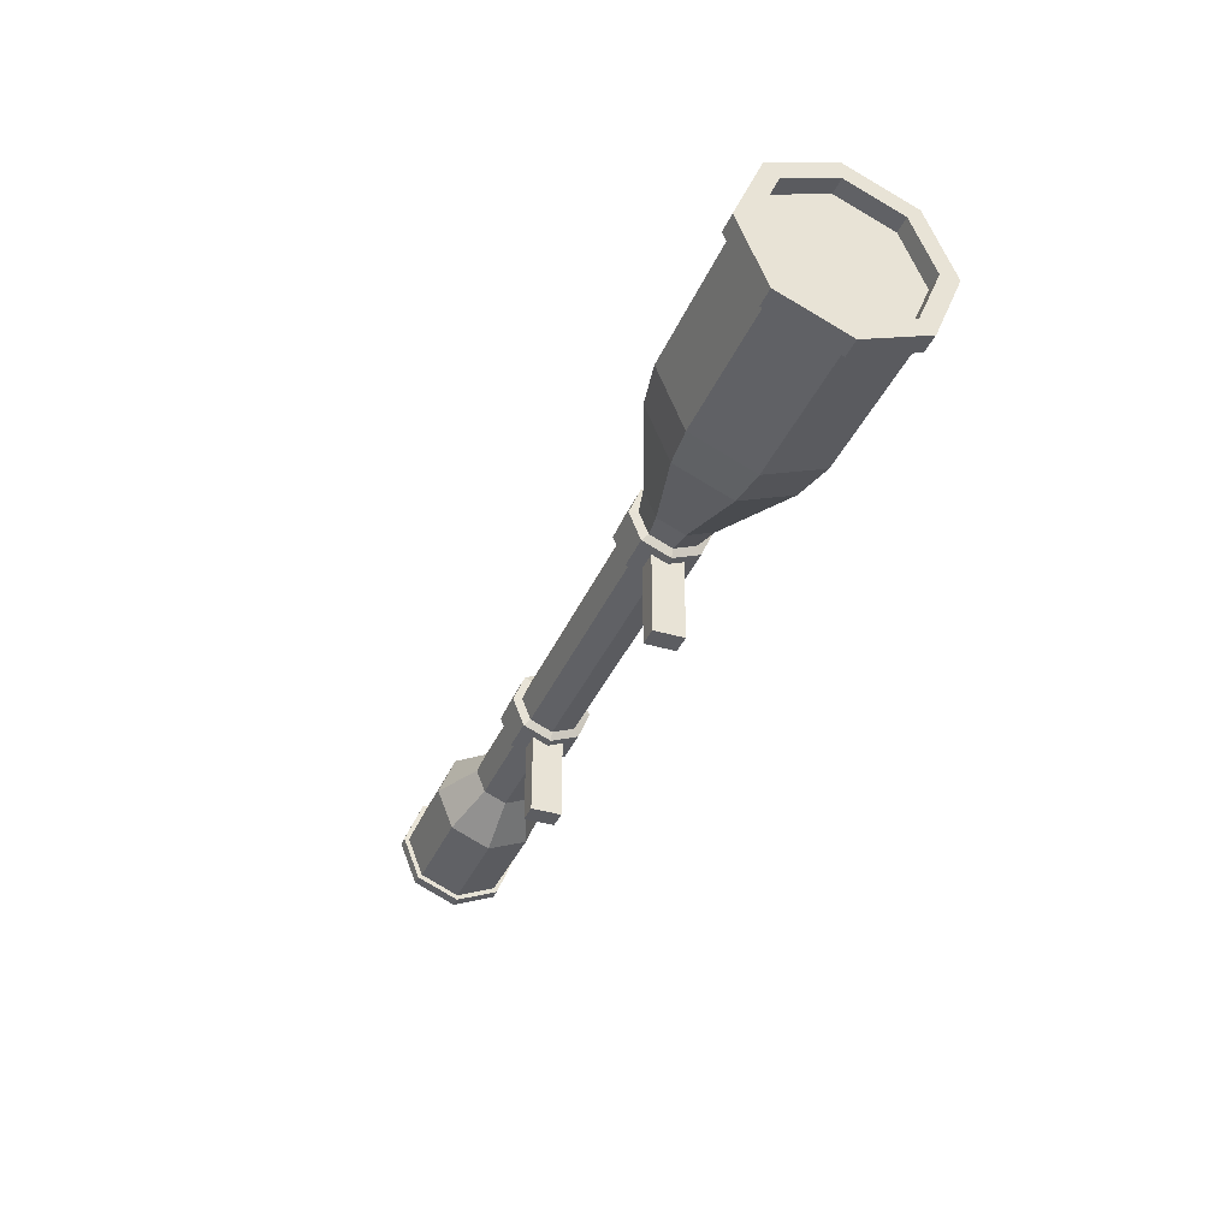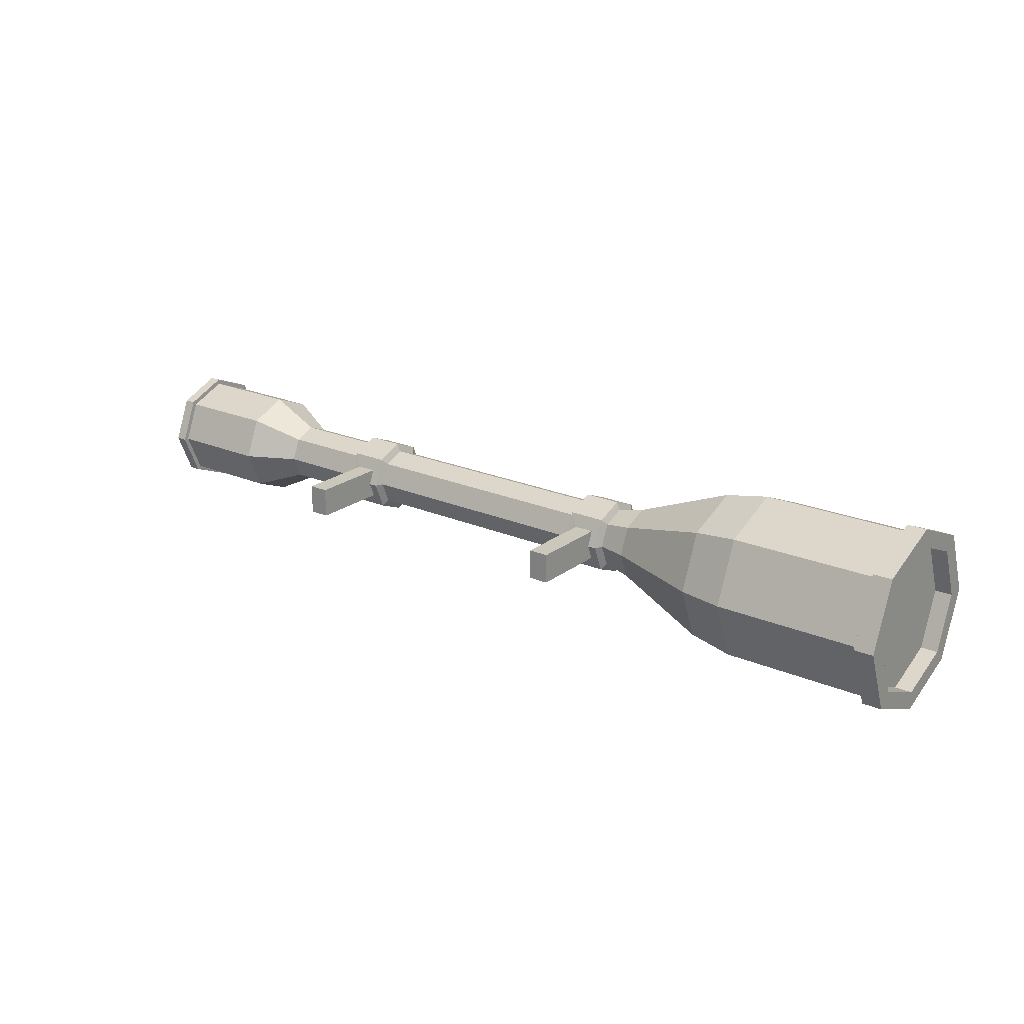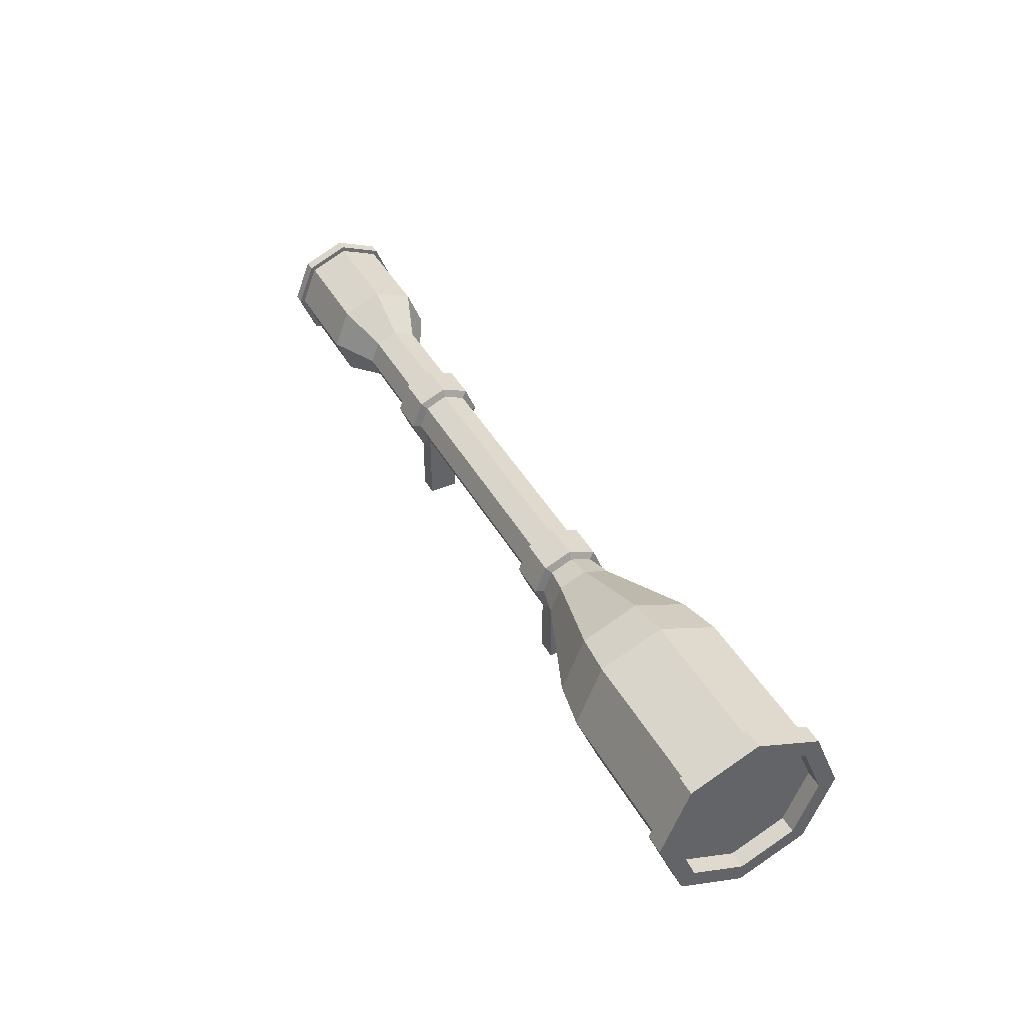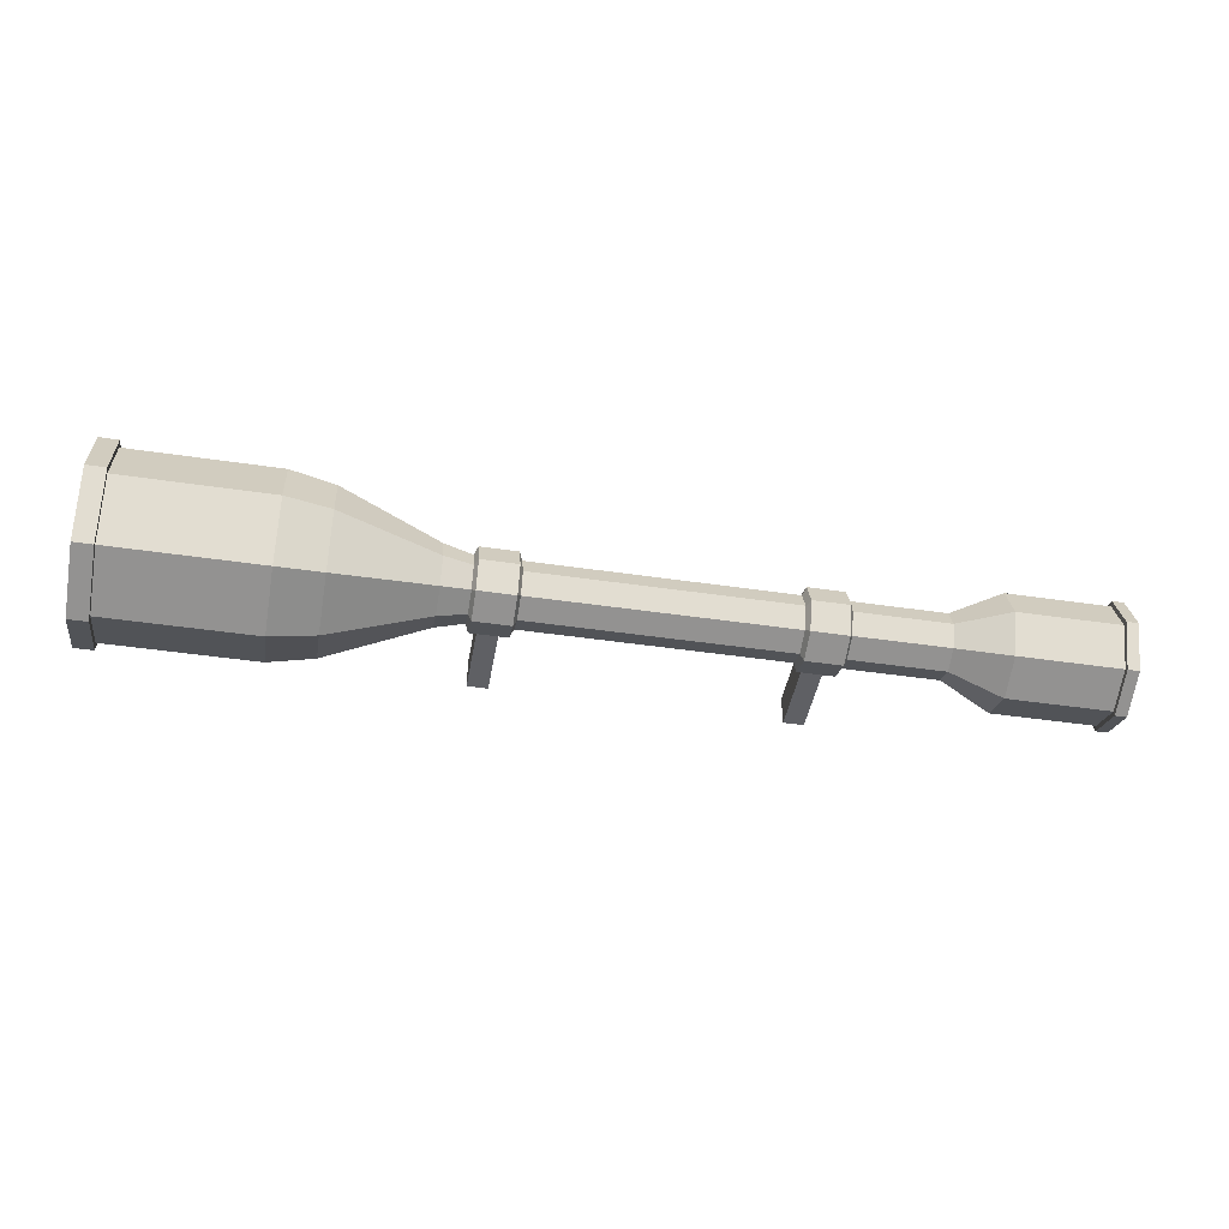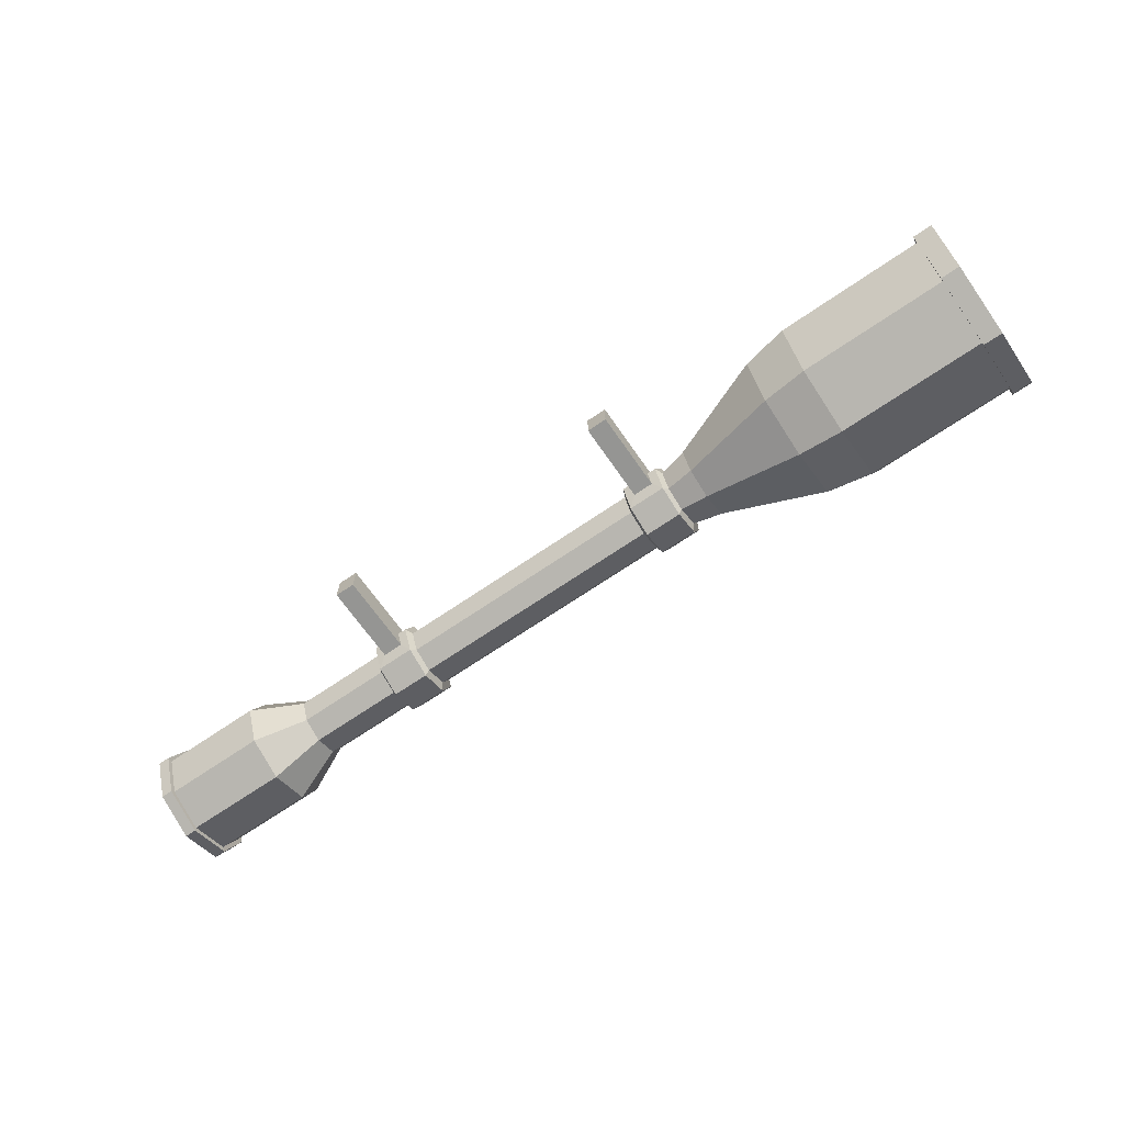
<metadata>
{"format":"obj","ext":"obj","renderer":"f3d","projection":"perspective","resolution":1024,"background":"white","views":[{"elev":-36.6,"azim":68.8,"up":"+Y"},{"elev":21.6,"azim":37.3,"up":"+Z"},{"elev":41.5,"azim":63.2,"up":"+Y"},{"elev":-43.9,"azim":170.1,"up":"+Z"},{"elev":-67.3,"azim":34.7,"up":"+Z"}]}
</metadata>
<code>
o Scope_3_Cylinder.043
v -0.6464 0.2004 -0.114
v -0.6464 0.1198 -0.08064
v -0.6464 0.0864 0
v -0.6464 0.1198 0.08064
v -0.6464 0.2004 0.114
v -0.6464 0.2811 0.08064
v -0.6464 0.3145 0
v -0.6464 0.2811 -0.08064
v -0.5441 0.2004 -0.06334
v -0.5441 0.1557 -0.04479
v -0.5441 0.1371 0
v -0.5441 0.1557 0.04479
v -0.5441 0.2004 0.06334
v -0.5441 0.2452 0.04479
v -0.5441 0.2638 0
v -0.5441 0.2452 -0.04479
v -0.3516 0.1371 0
v -0.3516 0.1557 -0.04479
v -0.3516 0.2452 -0.04479
v -0.3516 0.2638 0
v -0.3516 0.2452 0.04479
v -0.3516 0.2004 0.06334
v -0.3516 0.1557 0.04479
v -0.3516 0.2004 -0.06334
v -0.2623 0.1557 -0.04479
v -0.2623 0.2638 0
v -0.2623 0.2004 0.06334
v -0.2623 0.2004 -0.06334
v -0.2623 0.1371 0
v -0.2623 0.2452 -0.04479
v -0.2623 0.2452 0.04479
v -0.2623 0.1557 0.04479
v -0.2692 0.1209 0
v -0.3446 0.1209 0
v -0.2692 0.2567 -0.05624
v -0.3446 0.2567 -0.05624
v -0.2692 0.2567 0.05624
v -0.3446 0.2567 0.05624
v -0.2692 0.1442 0.05624
v -0.3446 0.1442 0.05624
v -0.3446 0.2004 0.07953
v -0.3446 0.28 0
v -0.3446 0.2004 -0.07953
v -0.3446 0.1442 -0.05624
v -0.2692 0.1442 -0.05624
v -0.2692 0.28 0
v -0.2692 0.2004 0.07953
v -0.2692 0.2004 -0.07953
v -0.2864 0.1205 0
v -0.3274 0.1205 0
v -0.2864 0.1332 0.03059
v -0.3274 0.1332 0.03059
v -0.3274 0.1332 -0.03059
v -0.2864 0.1332 -0.03059
v -0.2864 -0.02897 0
v -0.3274 -0.02897 0
v -0.2864 -0.02897 0.03059
v -0.3274 -0.02897 0.03059
v -0.3274 -0.02897 -0.03059
v -0.2864 -0.02897 -0.03059
v 1.042 0.2004 -0.1756
v 1.042 0.0763 -0.1241
v 1.042 0.02487 -0
v 1.042 0.0763 0.1241
v 1.042 0.2004 0.1756
v 1.042 0.3246 0.1241
v 1.042 0.376 -0
v 1.042 0.3246 -0.1241
v 0.4089 0.2004 -0.07736
v 0.4089 0.1457 -0.0547
v 0.4089 0.1231 -0
v 0.4089 0.1457 0.0547
v 0.4089 0.2004 0.07736
v 0.4089 0.2551 0.0547
v 0.4089 0.2778 -0
v 0.4089 0.2551 -0.0547
v 0.3516 0.1371 -0
v 0.3516 0.1557 -0.04479
v 0.3516 0.2452 -0.04479
v 0.3516 0.2638 -0
v 0.3516 0.2452 0.04479
v 0.3516 0.2004 0.06334
v 0.3516 0.1557 0.04479
v 0.3516 0.2004 -0.06334
v 0.2623 0.1557 -0.04479
v 0.2623 0.2638 -0
v 0.2623 0.2004 0.06334
v 0.2623 0.2004 -0.06334
v 0.2623 0.1371 -0
v 0.2623 0.2452 -0.04479
v 0.2623 0.2452 0.04479
v 0.2623 0.1557 0.04479
v 0.2692 0.1209 -0
v 0.3446 0.1209 -0
v 0.2692 0.2567 -0.05624
v 0.3446 0.2567 -0.05624
v 0.2692 0.2567 0.05624
v 0.3446 0.2567 0.05624
v 0.2692 0.1442 0.05624
v 0.3446 0.1442 0.05624
v 0.3446 0.2004 0.07953
v 0.3446 0.28 -0
v 0.3446 0.2004 -0.07953
v 0.3446 0.1442 -0.05624
v 0.2692 0.1442 -0.05624
v 0.2692 0.28 -0
v 0.2692 0.2004 0.07953
v 0.2692 0.2004 -0.07953
v 0.2864 0.1205 -0
v 0.3274 0.1205 -0
v 0.2864 0.1332 0.03059
v 0.3274 0.1332 0.03059
v 0.3274 0.1332 -0.03059
v 0.2864 0.1332 -0.03059
v 0.2864 -0.02897 -0
v 0.3274 -0.02897 -0
v 0.2864 -0.02897 0.03059
v 0.3274 -0.02897 0.03059
v 0.3274 -0.02897 -0.03059
v 0.2864 -0.02897 -0.03059
v 1.042 0.2004 -0.1531
v 1.042 0.0922 -0.1082
v 1.042 0.04736 -0
v 1.042 0.0922 0.1082
v 1.042 0.2004 0.1531
v 1.042 0.3087 0.1082
v 1.042 0.3535 -0
v 1.042 0.3087 -0.1082
v 1.007 0.2004 -0.1531
v 1.007 0.0922 -0.1082
v 1.007 0.04736 -0
v 1.007 0.0922 0.1082
v 1.007 0.2004 0.1531
v 1.007 0.3087 0.1082
v 1.007 0.3535 -0
v 1.007 0.3087 -0.1082
v -0.8816 0.2004 -0.09397
v -0.8816 0.134 -0.06645
v -0.8816 0.1065 0
v -0.8816 0.134 0.06645
v -0.8816 0.2004 0.09397
v -0.8816 0.2669 0.06645
v -0.8816 0.2944 0
v -0.8816 0.2669 -0.06645
v -0.8662 0.2004 -0.09397
v -0.8662 0.134 -0.06645
v -0.8662 0.1065 0
v -0.8662 0.134 0.06645
v -0.8662 0.2004 0.09397
v -0.8662 0.2669 0.06645
v -0.8662 0.2944 0
v -0.8662 0.2669 -0.06645
v 1.002 0.3246 -0.1241
v 1.002 0.376 -0
v 1.002 0.3246 0.1241
v 1.002 0.2004 0.1756
v 1.002 0.0763 0.1241
v 1.002 0.02487 -0
v 1.002 0.0763 -0.1241
v 1.002 0.2004 -0.1756
v 1.042 0.2004 -0.1892
v 1.042 0.06663 -0.1338
v 1.042 0.0112 -0
v 1.042 0.06663 0.1338
v 1.042 0.2004 0.1892
v 1.042 0.3343 0.1338
v 1.042 0.3897 -0
v 1.042 0.3343 -0.1338
v 1.002 0.3343 -0.1338
v 1.002 0.3343 0.1338
v 1.002 0.06663 0.1338
v 1.002 0.06663 -0.1338
v 1.002 0.3897 -0
v 1.002 0.2004 0.1892
v 1.002 0.0112 -0
v 1.002 0.2004 -0.1892
v -0.8568 0.2811 -0.08064
v -0.8568 0.3145 0
v -0.8568 0.2811 0.08064
v -0.8568 0.2004 0.114
v -0.8568 0.1198 0.08064
v -0.8568 0.0864 0
v -0.8568 0.1198 -0.08064
v -0.8568 0.2004 -0.114
v -0.8811 0.2004 -0.1243
v -0.8811 0.1126 -0.08788
v -0.8811 0.07616 0
v -0.8811 0.1126 0.08788
v -0.8811 0.2004 0.1243
v -0.8811 0.2883 0.08788
v -0.8811 0.3247 0
v -0.8811 0.2883 -0.08788
v -0.8573 0.2883 -0.08788
v -0.8573 0.2883 0.08788
v -0.8573 0.1126 0.08788
v -0.8573 0.1126 -0.08788
v -0.8573 0.3247 0
v -0.8573 0.2004 0.1243
v -0.8573 0.07616 0
v -0.8573 0.2004 -0.1243
v 0.6102 0.2004 -0.1578
v 0.7018 0.2004 -0.1756
v 0.7018 0.0763 -0.1241
v 0.6102 0.08883 -0.1116
v 0.7018 0.02487 -0
v 0.6102 0.0426 -0
v 0.7018 0.0763 0.1241
v 0.6102 0.08883 0.1116
v 0.7018 0.2004 0.1756
v 0.6102 0.2004 0.1578
v 0.7018 0.3246 0.1241
v 0.6102 0.3121 0.1116
v 0.7018 0.376 -0
v 0.6102 0.3583 -0
v 0.7018 0.3246 -0.1241
v 0.6102 0.3121 -0.1116
f 180 195 181
f 183 199 196
f 177 197 178
f 179 198 180
f 5 12 13
f 2 11 3
f 8 15 16
f 5 14 6
f 3 12 4
f 1 10 2
f 8 9 1
f 6 15 7
f 12 22 13
f 14 20 15
f 16 24 9
f 9 18 10
f 12 17 23
f 13 21 14
f 15 19 16
f 10 17 11
f 30 86 90
f 31 87 91
f 32 89 92
f 25 88 85
f 28 90 88
f 86 31 91
f 27 92 87
f 156 170 155
f 68 167 67
f 157 175 171
f 67 166 66
f 160 172 159
f 65 166 165
f 153 176 160
f 65 164 64
f 156 211 209
f 158 207 205
f 155 213 211
f 157 209 207
f 215 160 202
f 70 201 204
f 154 215 213
f 63 124 64
f 73 83 72
f 80 74 75
f 84 76 69
f 78 69 70
f 72 77 71
f 81 73 74
f 79 75 76
f 71 78 70
f 89 25 85
f 128 135 136
f 61 122 62
f 68 121 61
f 66 127 67
f 64 125 65
f 63 122 123
f 67 128 68
f 66 125 126
f 125 134 126
f 123 132 124
f 121 130 122
f 128 129 121
f 126 135 127
f 124 133 125
f 122 131 123
f 137 152 144
f 191 144 143
f 141 190 142
f 187 140 139
f 192 137 144
f 190 143 142
f 140 189 141
f 138 187 139
f 143 150 142
f 141 148 140
f 139 146 138
f 143 152 151
f 142 149 141
f 140 147 139
f 138 145 137
f 71 204 206
f 210 72 208
f 75 212 214
f 203 158 205
f 69 216 201
f 208 71 206
f 74 210 212
f 216 75 214
f 167 169 173
f 165 170 174
f 163 171 175
f 176 162 172
f 168 176 169
f 166 173 170
f 164 174 171
f 172 163 175
f 61 168 68
f 154 169 153
f 61 162 161
f 159 175 158
f 62 163 162
f 157 174 156
f 64 163 63
f 155 173 154
f 3 183 2
f 5 181 4
f 7 179 6
f 8 184 177
f 2 184 1
f 4 182 3
f 6 180 5
f 8 178 7
f 193 191 197
f 198 190 189
f 199 188 187
f 200 186 185
f 200 192 193
f 197 190 194
f 198 188 195
f 199 186 196
f 179 197 194
f 177 200 193
f 184 196 200
f 181 199 182
f 185 138 137
f 203 201 202
f 205 204 203
f 207 206 205
f 207 210 208
f 209 212 210
f 213 212 211
f 213 216 214
f 202 216 215
f 202 159 203
f 180 198 195
f 183 182 199
f 177 193 197
f 179 194 198
f 5 4 12
f 2 10 11
f 8 7 15
f 5 13 14
f 3 11 12
f 1 9 10
f 8 16 9
f 6 14 15
f 12 23 22
f 14 21 20
f 16 19 24
f 9 24 18
f 12 11 17
f 13 22 21
f 15 20 19
f 10 18 17
f 30 26 86
f 31 27 87
f 32 29 89
f 25 28 88
f 28 30 90
f 86 26 31
f 27 32 92
f 156 174 170
f 68 168 167
f 157 158 175
f 67 167 166
f 160 176 172
f 65 66 166
f 153 169 176
f 65 165 164
f 156 155 211
f 158 157 207
f 155 154 213
f 157 156 209
f 215 153 160
f 70 69 201
f 154 153 215
f 63 123 124
f 73 82 83
f 80 81 74
f 84 79 76
f 78 84 69
f 72 83 77
f 81 82 73
f 79 80 75
f 71 77 78
f 89 29 25
f 128 127 135
f 61 121 122
f 68 128 121
f 66 126 127
f 64 124 125
f 63 62 122
f 67 127 128
f 66 65 125
f 125 133 134
f 123 131 132
f 121 129 130
f 128 136 129
f 126 134 135
f 124 132 133
f 122 130 131
f 137 145 152
f 191 192 144
f 141 189 190
f 187 188 140
f 192 185 137
f 190 191 143
f 140 188 189
f 138 186 187
f 143 151 150
f 141 149 148
f 139 147 146
f 143 144 152
f 142 150 149
f 140 148 147
f 138 146 145
f 71 70 204
f 210 73 72
f 75 74 212
f 203 159 158
f 69 76 216
f 208 72 71
f 74 73 210
f 216 76 75
f 167 168 169
f 165 166 170
f 163 164 171
f 176 161 162
f 168 161 176
f 166 167 173
f 164 165 174
f 172 162 163
f 61 161 168
f 154 173 169
f 61 62 162
f 159 172 175
f 62 63 163
f 157 171 174
f 64 164 163
f 155 170 173
f 3 182 183
f 5 180 181
f 7 178 179
f 8 1 184
f 2 183 184
f 4 181 182
f 6 179 180
f 8 177 178
f 193 192 191
f 198 194 190
f 199 195 188
f 200 196 186
f 200 185 192
f 197 191 190
f 198 189 188
f 199 187 186
f 179 178 197
f 177 184 200
f 184 183 196
f 181 195 199
f 185 186 138
f 203 204 201
f 205 206 204
f 207 208 206
f 207 209 210
f 209 211 212
f 213 214 212
f 213 215 216
f 202 201 216
f 202 160 159
f 26 37 31
f 24 36 43
f 27 39 32
f 21 42 20
f 29 45 25
f 23 41 22
f 26 35 46
f 18 34 17
f 40 47 41
f 38 46 42
f 36 48 43
f 44 48 45
f 33 51 49
f 41 37 38
f 42 35 36
f 34 53 50
f 18 43 44
f 28 35 30
f 17 40 23
f 25 48 28
f 22 38 21
f 32 33 29
f 19 42 36
f 27 37 47
f 50 59 56
f 49 57 55
f 40 51 39
f 33 54 45
f 44 54 53
f 34 52 40
f 56 57 58
f 59 55 56
f 52 57 51
f 49 60 54
f 53 60 59
f 50 58 52
f 97 86 91
f 103 79 84
f 92 107 87
f 80 98 81
f 105 89 85
f 101 83 82
f 86 95 90
f 77 104 78
f 107 100 101
f 102 97 98
f 103 95 96
f 105 103 104
f 93 111 99
f 97 101 98
f 95 102 96
f 94 113 104
f 78 103 84
f 95 88 90
f 83 94 77
f 108 85 88
f 98 82 81
f 93 92 89
f 96 80 79
f 87 97 91
f 110 119 113
f 109 117 111
f 111 100 99
f 114 93 105
f 113 105 104
f 112 94 100
f 117 116 118
f 115 119 116
f 117 112 111
f 120 109 114
f 119 114 113
f 118 110 112
f 26 46 37
f 24 19 36
f 27 47 39
f 21 38 42
f 29 33 45
f 23 40 41
f 26 30 35
f 18 44 34
f 40 39 47
f 38 37 46
f 36 35 48
f 44 43 48
f 33 39 51
f 41 47 37
f 42 46 35
f 34 44 53
f 18 24 43
f 28 48 35
f 17 34 40
f 25 45 48
f 22 41 38
f 32 39 33
f 19 20 42
f 27 31 37
f 50 53 59
f 49 51 57
f 40 52 51
f 33 49 54
f 44 45 54
f 34 50 52
f 56 55 57
f 59 60 55
f 52 58 57
f 49 55 60
f 53 54 60
f 50 56 58
f 97 106 86
f 103 96 79
f 92 99 107
f 80 102 98
f 105 93 89
f 101 100 83
f 86 106 95
f 77 94 104
f 107 99 100
f 102 106 97
f 103 108 95
f 105 108 103
f 93 109 111
f 97 107 101
f 95 106 102
f 94 110 113
f 78 104 103
f 95 108 88
f 83 100 94
f 108 105 85
f 98 101 82
f 93 99 92
f 96 102 80
f 87 107 97
f 110 116 119
f 109 115 117
f 111 112 100
f 114 109 93
f 113 114 105
f 112 110 94
f 117 115 116
f 115 120 119
f 117 118 112
f 120 115 109
f 119 120 114
f 118 116 110
f 131 130 134
f 148 150 152
f 130 129 134
f 129 136 134
f 136 135 134
f 134 133 132
f 132 131 134
f 152 145 146
f 146 147 152
f 147 148 152
f 148 149 150
f 150 151 152

</code>
